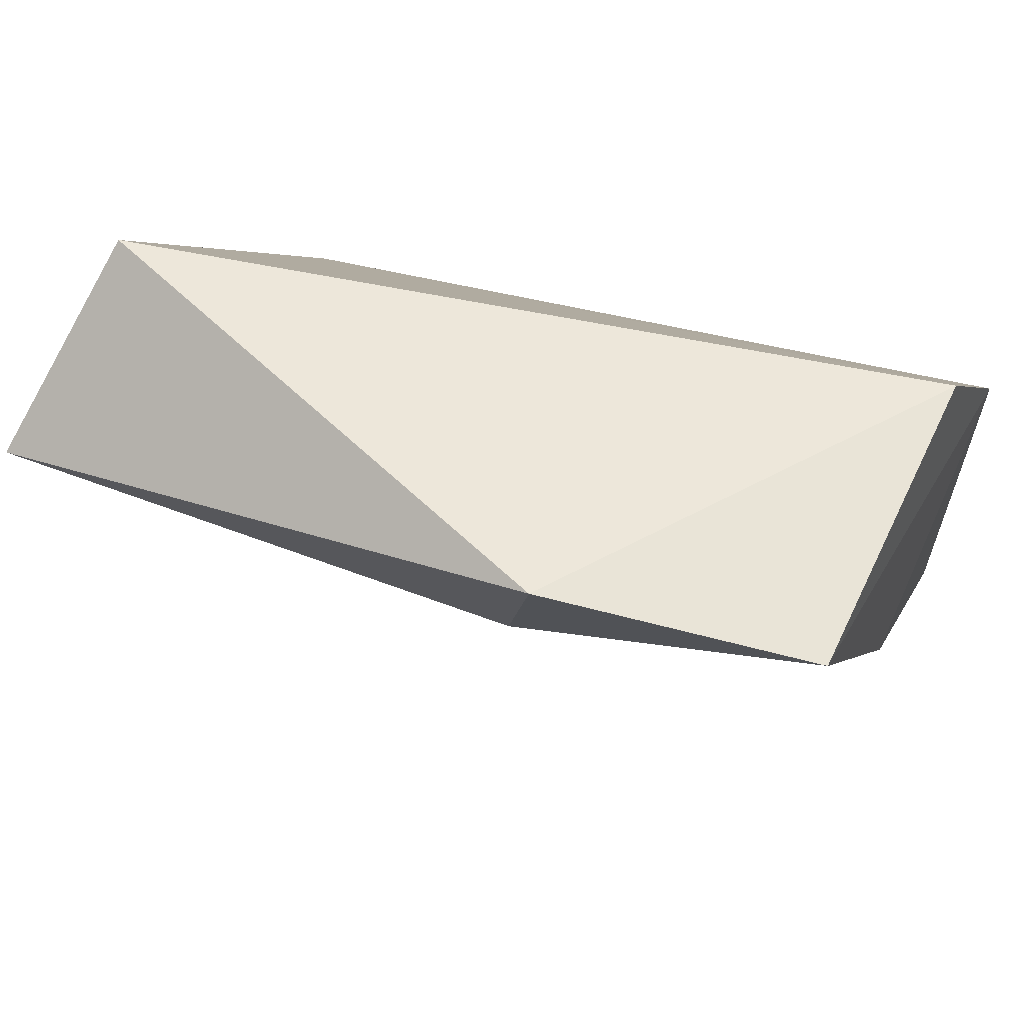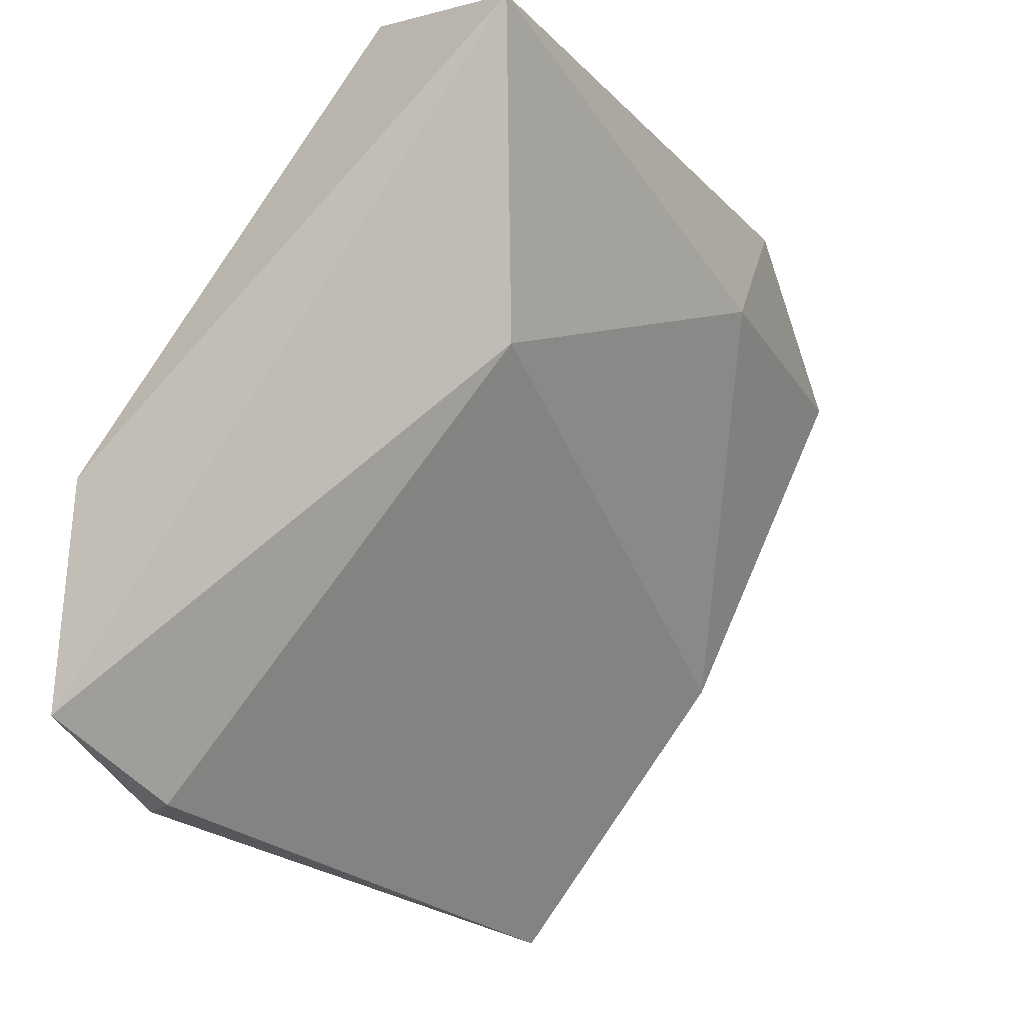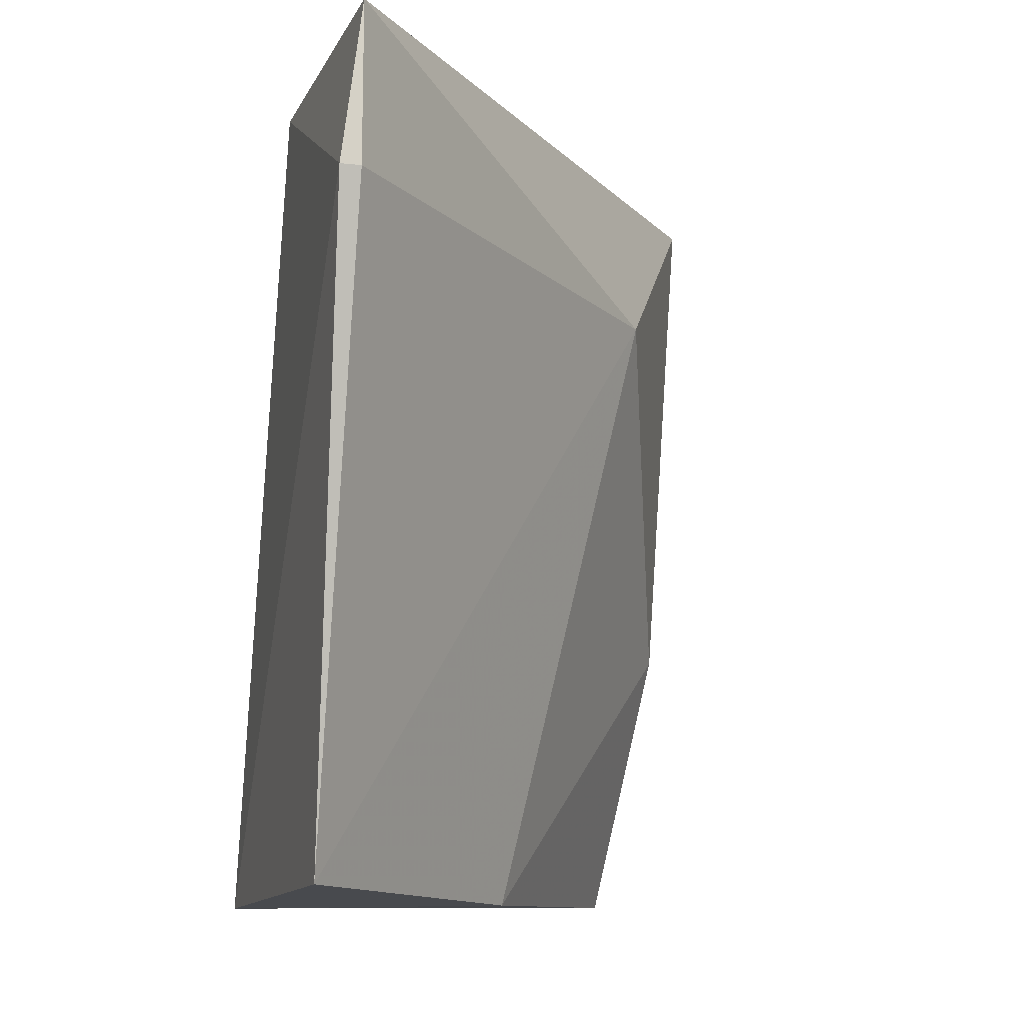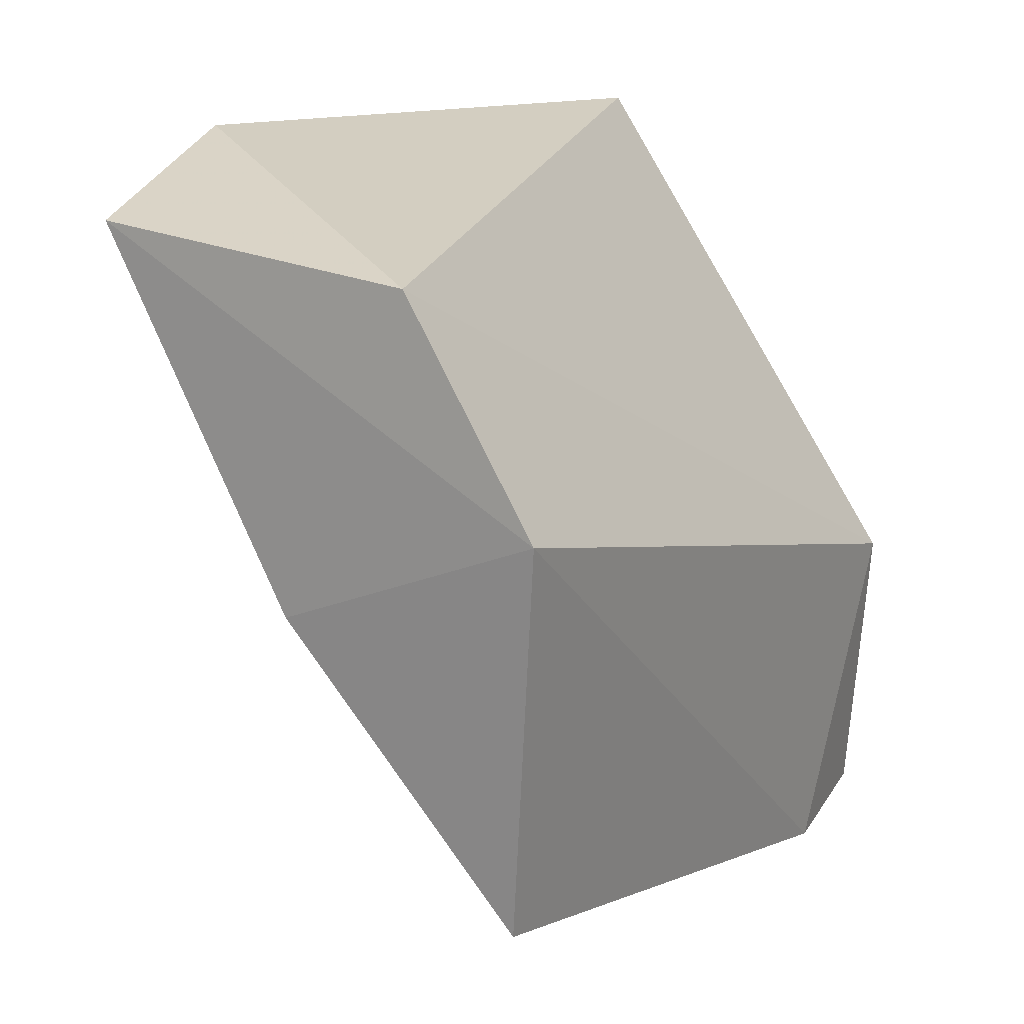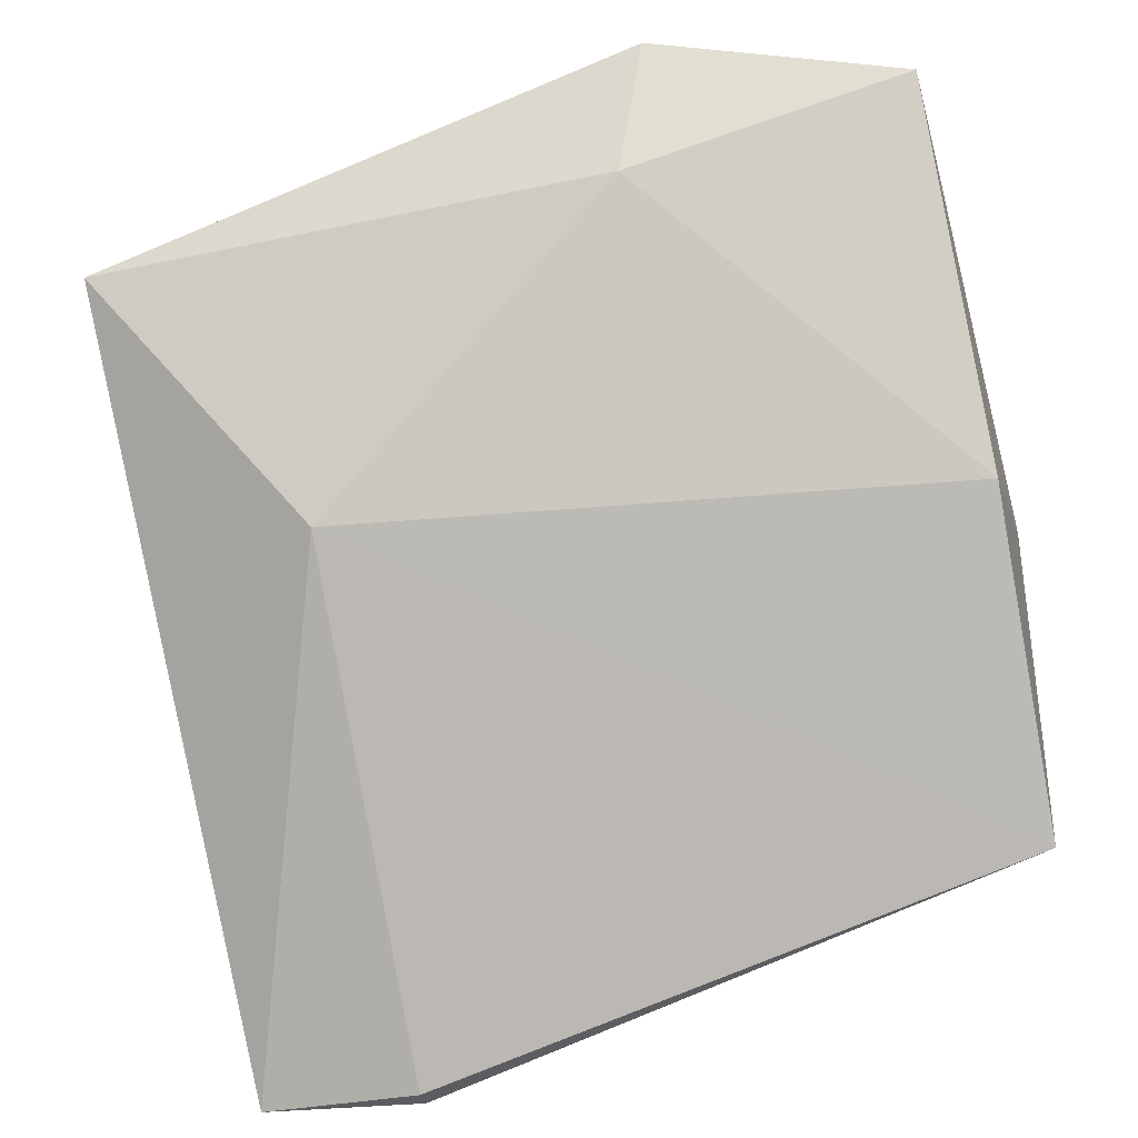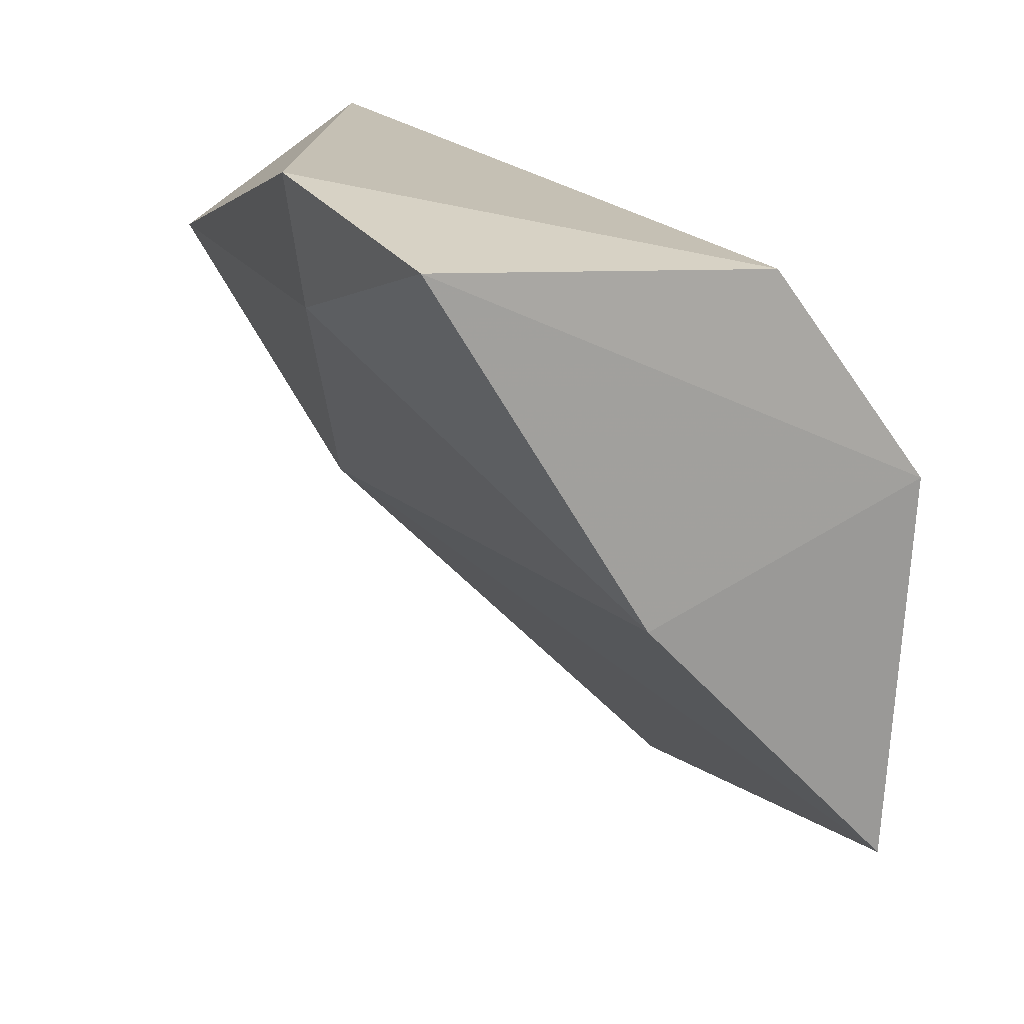
<metadata>
{"format":"obj","ext":"obj","renderer":"f3d","projection":"perspective","resolution":1024,"background":"white","views":[{"elev":61.9,"azim":115.5,"up":"+Y"},{"elev":-42.9,"azim":33.3,"up":"+Y"},{"elev":-13.1,"azim":-14.4,"up":"+Z"},{"elev":20.7,"azim":-149.5,"up":"+Y"},{"elev":-35.2,"azim":104.7,"up":"+Y"},{"elev":20.5,"azim":163.1,"up":"+Y"}]}
</metadata>
<code>
v 0.5345 -0.2846 -0.184
v 0.5859 -0.2333 -0.1197
v 0.5773 -0.2118 -0.1797
v 0.4832 -0.3788 -0.01703
v 0.4832 -0.3788 -0.05128
v 0.4832 -0.3403 -0.184
v 0.4789 -0.259 -0.184
v 0.4789 -0.3146 -0.01703
v 0.4789 -0.3788 -0.05128
v 0.5913 -0.2411 -0.008524
v 0.5645 -0.2932 -0.05128
v 0.591 -0.2039 -0.1263
v 0.5516 -0.2118 -0.01703
v 0.5089 -0.2161 -0.1797
f 2 11 1
f 5 9 6
f 13 14 8
f 13 8 10
f 6 9 7
f 9 8 7
f 8 14 7
f 14 3 7
f 5 6 11
f 2 10 11
f 11 10 4
f 9 5 4
f 8 9 4
f 10 8 4
f 5 11 4
f 14 13 12
f 10 2 12
f 13 10 12
f 2 3 12
f 3 14 12
f 3 2 1
f 6 7 1
f 7 3 1
f 11 6 1

</code>
